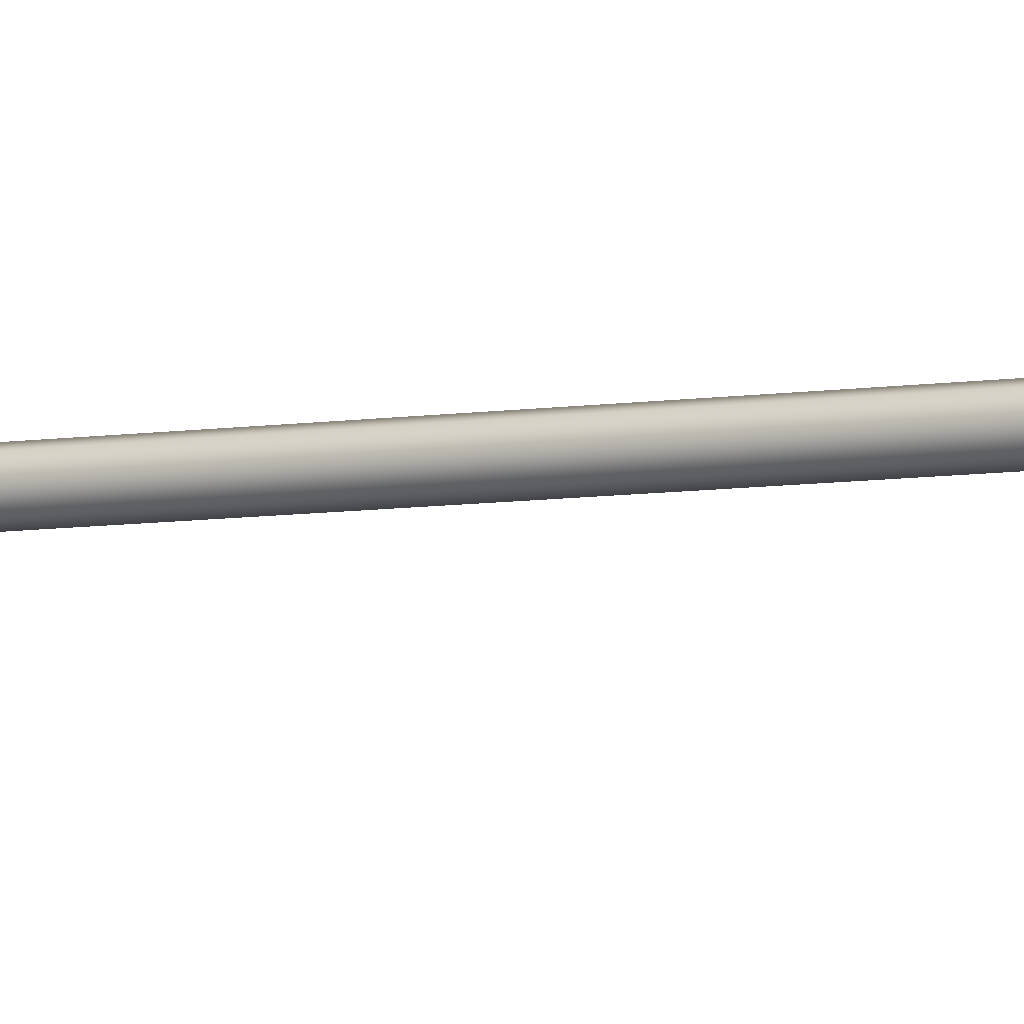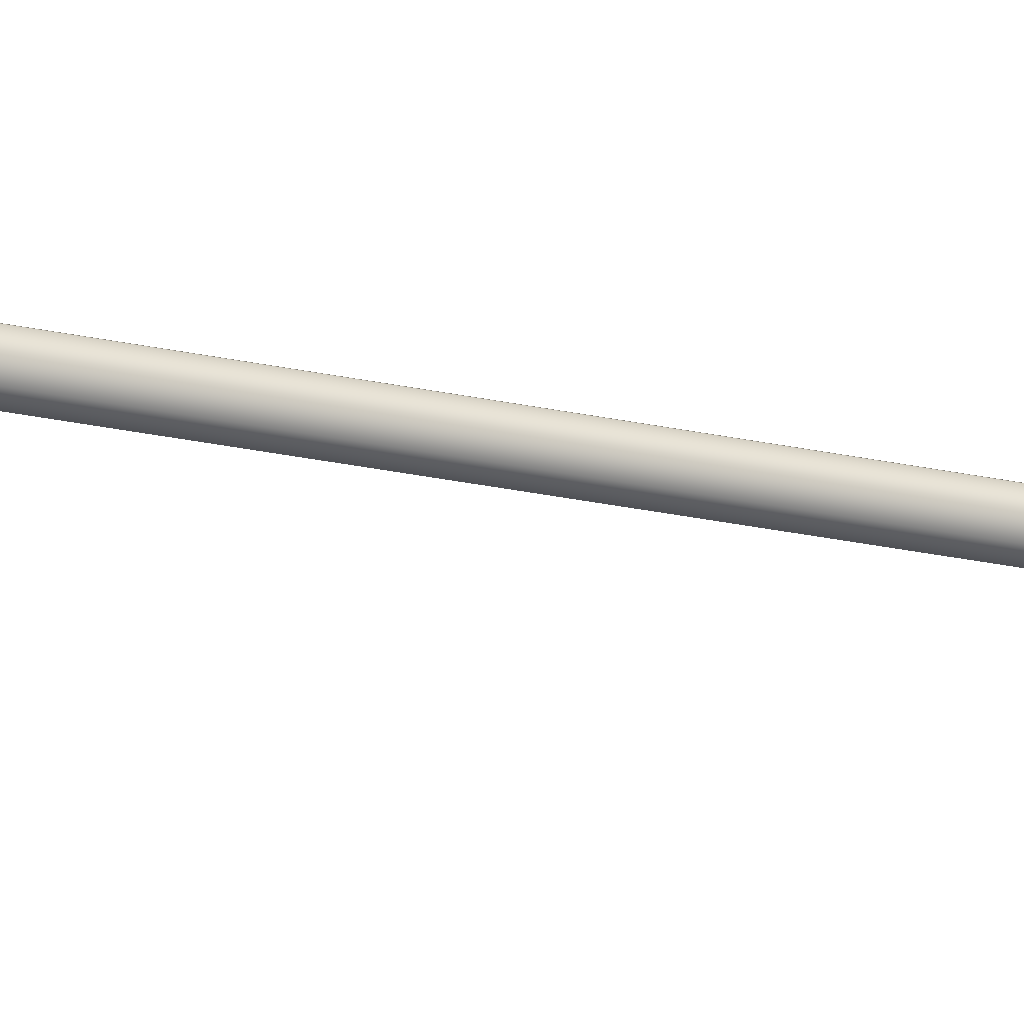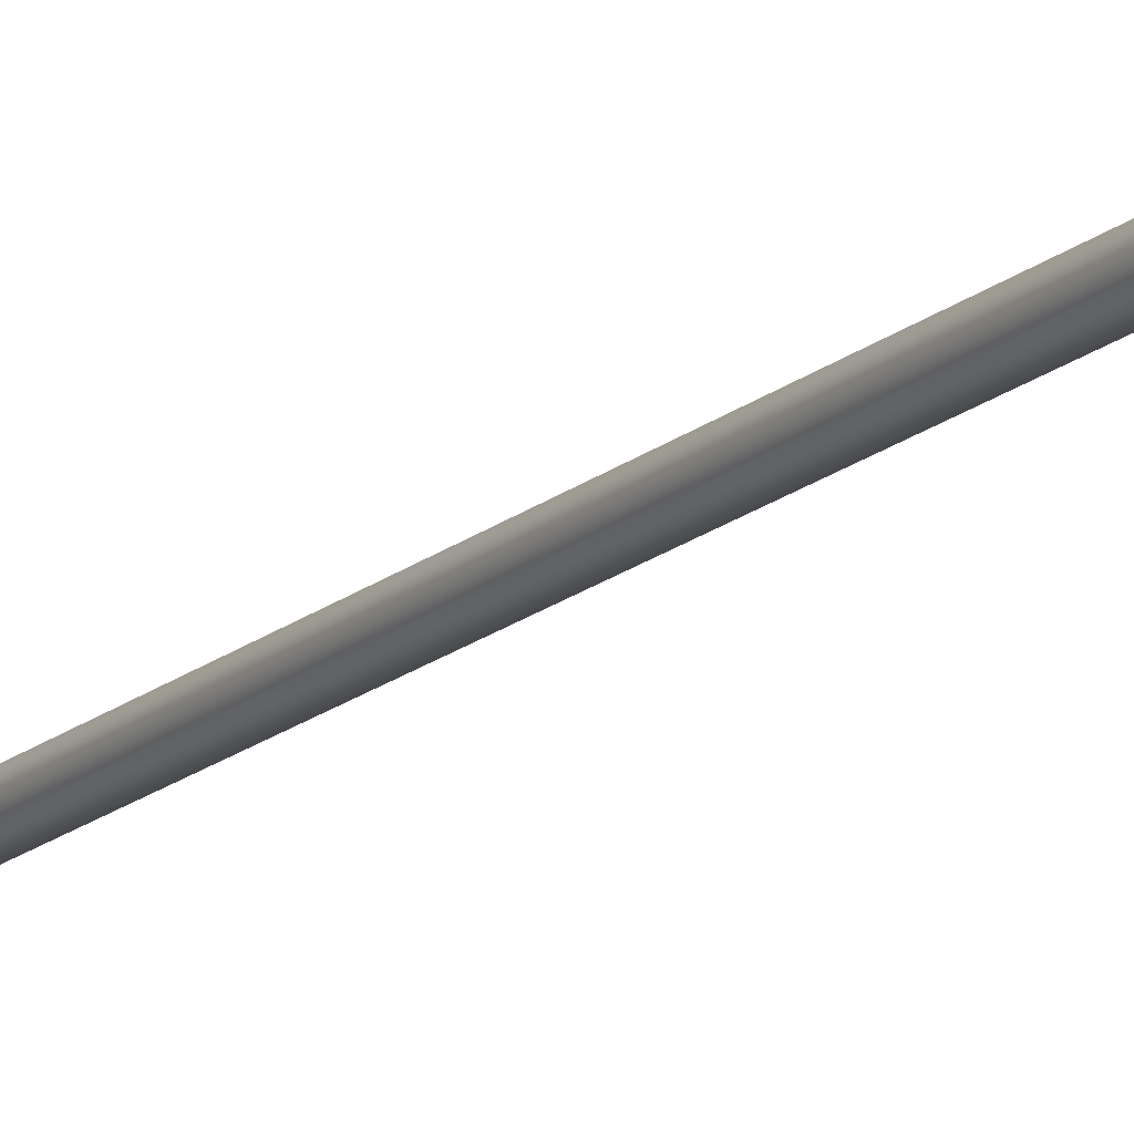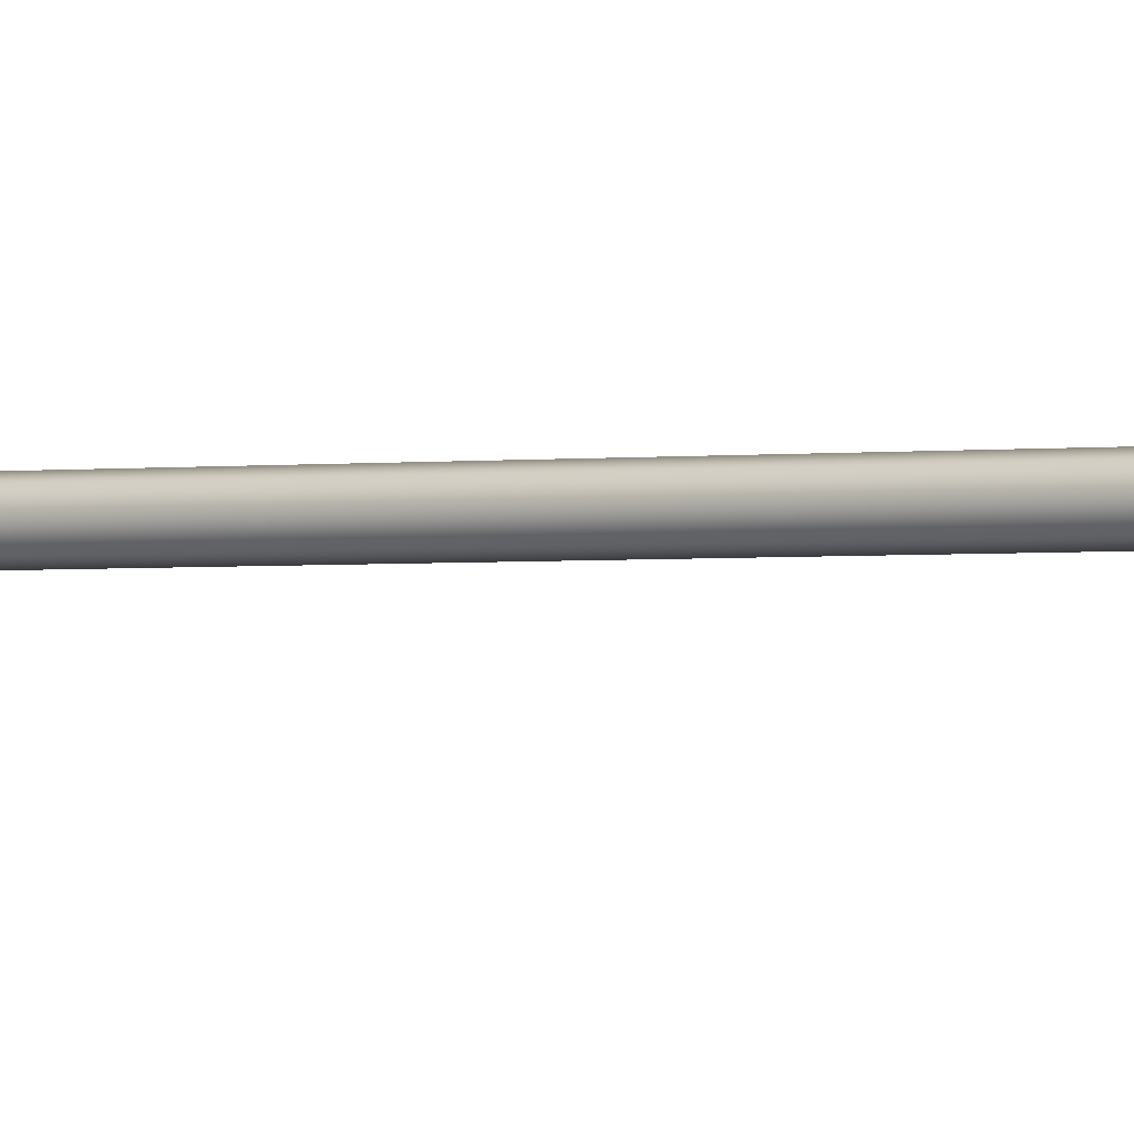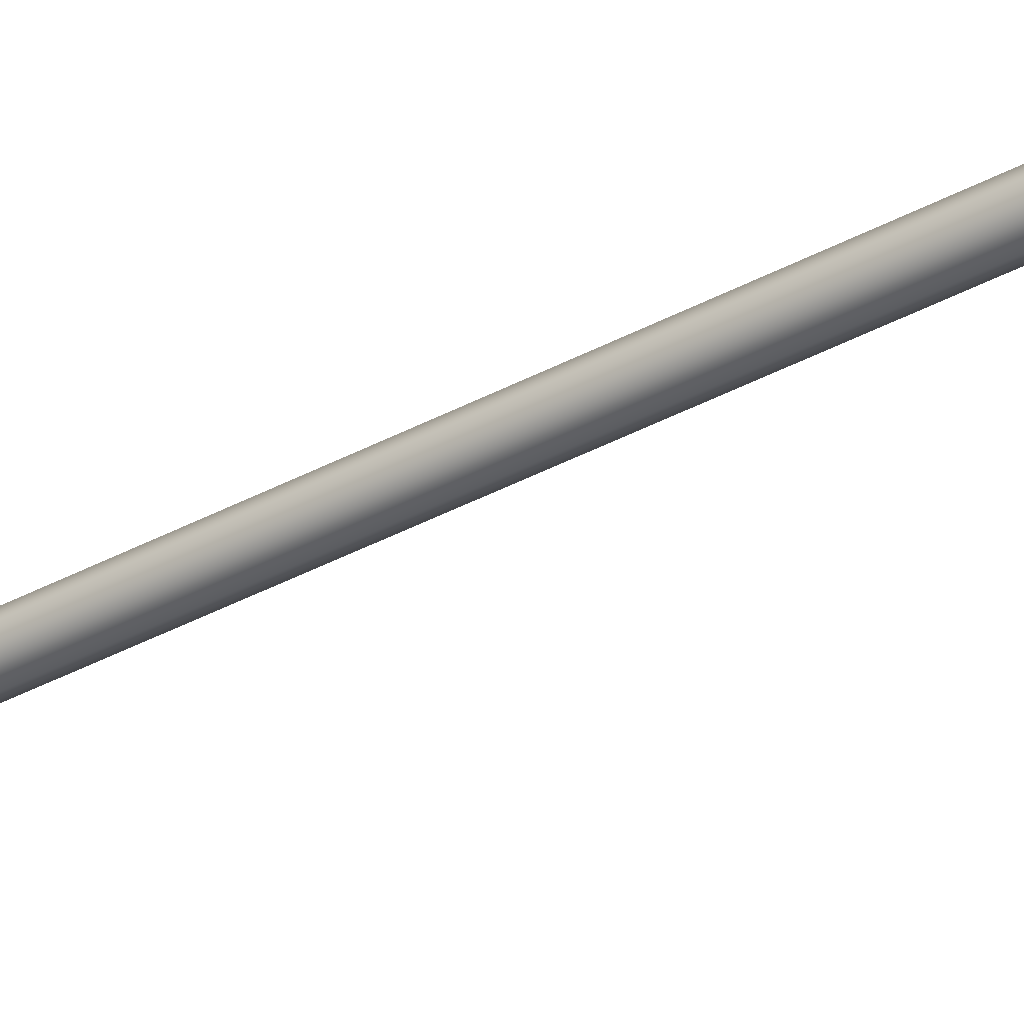
<metadata>
{"format":"obj","ext":"obj","renderer":"f3d","projection":"perspective","resolution":1024,"background":"white","views":[{"elev":-6.4,"azim":117.8,"up":"+Z"},{"elev":-19.2,"azim":65.1,"up":"+Z"},{"elev":-16.3,"azim":-30.7,"up":"+Z"},{"elev":-1.4,"azim":124.5,"up":"+Z"},{"elev":-35.3,"azim":126.4,"up":"+Z"}]}
</metadata>
<code>
g Arrow
v -0.04611 0.1185 -0.01891
v 0.01114 0.1185 -0.0536
v 0.009829 0.3043 -0.01891
v 0.009829 0.3043 -0.01891
v 0.01114 0.1185 -0.0536
v 0.06415 0.1253 -0.01891
v -0.04611 0.1185 -0.01891
v 0.009829 0.3043 -0.01891
v 0.01114 0.1185 0.01578
v 0.009829 0.3043 -0.01891
v 0.06415 0.1253 -0.01891
v 0.01114 0.1185 0.01578
v -0.04611 0.1185 -0.01891
v 0.01114 0.1185 0.01578
v 0.01114 0.1185 -0.0536
v 0.01114 0.1185 0.01578
v 0.06415 0.1253 -0.01891
v 0.01114 0.1185 -0.0536
v 0.01082 -1.38 -0.007463
v 0.01082 -1.37 0.04383
v 0.01082 -1.266 -0.008574
v 0.01082 -1.383 0.0265
v 0.01082 -1.401 -0.009186
v 0.01082 -1.4 0.05134
v 0.01082 -1.488 0.02565
v 0.01082 -1.46 -0.0101
v 0.01082 -1.493 0.05637
v 0.01174 0.1327 -0.03162
v 0.01995 -1.46 -0.02822
v 0.01995 0.1327 -0.02822
v 0.01174 -1.46 -0.03162
v 0.003525 0.1327 -0.02822
v 0.003525 -1.46 -0.02822
v 0.000124 0.1327 -0.02
v 0.000124 -1.46 -0.02
v 0.003525 0.1327 -0.01179
v 0.003525 -1.46 -0.01179
v 0.01174 0.1327 -0.008391
v 0.01174 -1.46 -0.008392
v 0.01995 0.1327 -0.01179
v 0.01995 -1.46 -0.01179
v 0.02335 0.1327 -0.02
v 0.02335 -1.46 -0.02
v 0.01995 0.1327 -0.02822
v 0.01995 -1.46 -0.02822
v 0.01174 -1.46 -0.03625
v 0.01174 -1.443 -0.1216
v 0.01174 -1.488 -0.1193
v 0.01174 -1.429 -0.09604
v 0.01174 -1.411 -0.1079
v 0.01174 -1.42 -0.0338
v 0.01174 -1.373 -0.09962
v 0.01174 -1.365 -0.05854
v 0.01174 -1.367 -0.02955
v 0.01174 -1.348 -0.05455
v 0.01174 -1.347 -0.02826
v 0.01174 -1.273 -0.02481
v 0.01174 -1.339 -0.077
v 0.01174 -1.291 -0.064
v 0.02373 -1.38 -0.0185
v 0.07501 -1.37 -0.0185
v 0.02261 -1.266 -0.0185
v 0.05769 -1.383 -0.0185
v 0.022 -1.401 -0.0185
v 0.08253 -1.4 -0.0185
v 0.05684 -1.488 -0.0185
v 0.02109 -1.46 -0.0185
v 0.08756 -1.493 -0.0185
v -0.004327 -1.46 -0.02
v -0.08973 -1.443 -0.02
v -0.0874 -1.488 -0.02
v -0.06412 -1.429 -0.02
v -0.07601 -1.411 -0.02
v -0.001883 -1.42 -0.02
v -0.0677 -1.373 -0.02
v -0.02662 -1.365 -0.02
v 0.002373 -1.367 -0.02
v -0.02263 -1.348 -0.02
v 0.003659 -1.347 -0.02
v 0.007108 -1.273 -0.02
v -0.04508 -1.339 -0.02
v -0.03208 -1.291 -0.02
v 0.01174 0.1327 -0.008391
v 0.01174 0.1327 -0.02
v 0.01995 0.1327 -0.01179
v 0.003525 0.1327 -0.01179
v 0.02335 0.1327 -0.02
v 0.000124 0.1327 -0.02
v 0.01995 0.1327 -0.02822
v 0.003525 0.1327 -0.02822
v 0.01174 0.1327 -0.03162
v 0.01995 -1.46 -0.01179
v 0.01174 -1.46 -0.02
v 0.01174 -1.46 -0.008392
v 0.02335 -1.46 -0.02
v 0.003525 -1.46 -0.01179
v 0.01995 -1.46 -0.02822
v 0.000124 -1.46 -0.02
v 0.01174 -1.46 -0.03162
v 0.003525 -1.46 -0.02822
g Arrow_0
f 3 2 1
f 6 5 4
f 9 8 7
f 12 11 10
f 15 14 13
f 18 17 16
f 21 20 19
f 20 22 19
f 23 19 22
f 24 23 22
f 24 25 23
f 25 26 23
f 25 24 27
f 30 29 28
f 29 31 28
f 28 31 32
f 31 33 32
f 32 33 34
f 33 35 34
f 34 35 36
f 35 37 36
f 36 37 38
f 37 39 38
f 38 39 40
f 39 41 40
f 40 41 42
f 41 43 42
f 42 43 44
f 43 45 44
f 48 47 46
f 47 49 46
f 46 49 50
f 51 46 50
f 50 52 51
f 52 53 51
f 53 54 51
f 53 55 54
f 55 56 54
f 55 57 56
f 57 55 58
f 59 57 58
f 62 61 60
f 61 63 60
f 64 60 63
f 65 64 63
f 65 66 64
f 66 67 64
f 66 65 68
f 71 70 69
f 70 72 69
f 69 72 73
f 74 69 73
f 73 75 74
f 75 76 74
f 76 77 74
f 76 78 77
f 78 79 77
f 78 80 79
f 80 78 81
f 82 80 81
f 85 84 83
f 83 84 86
f 87 84 85
f 86 84 88
f 89 84 87
f 88 84 90
f 91 84 89
f 90 84 91
f 94 93 92
f 92 93 95
f 96 93 94
f 95 93 97
f 98 93 96
f 97 93 99
f 100 93 98
f 99 93 100

</code>
